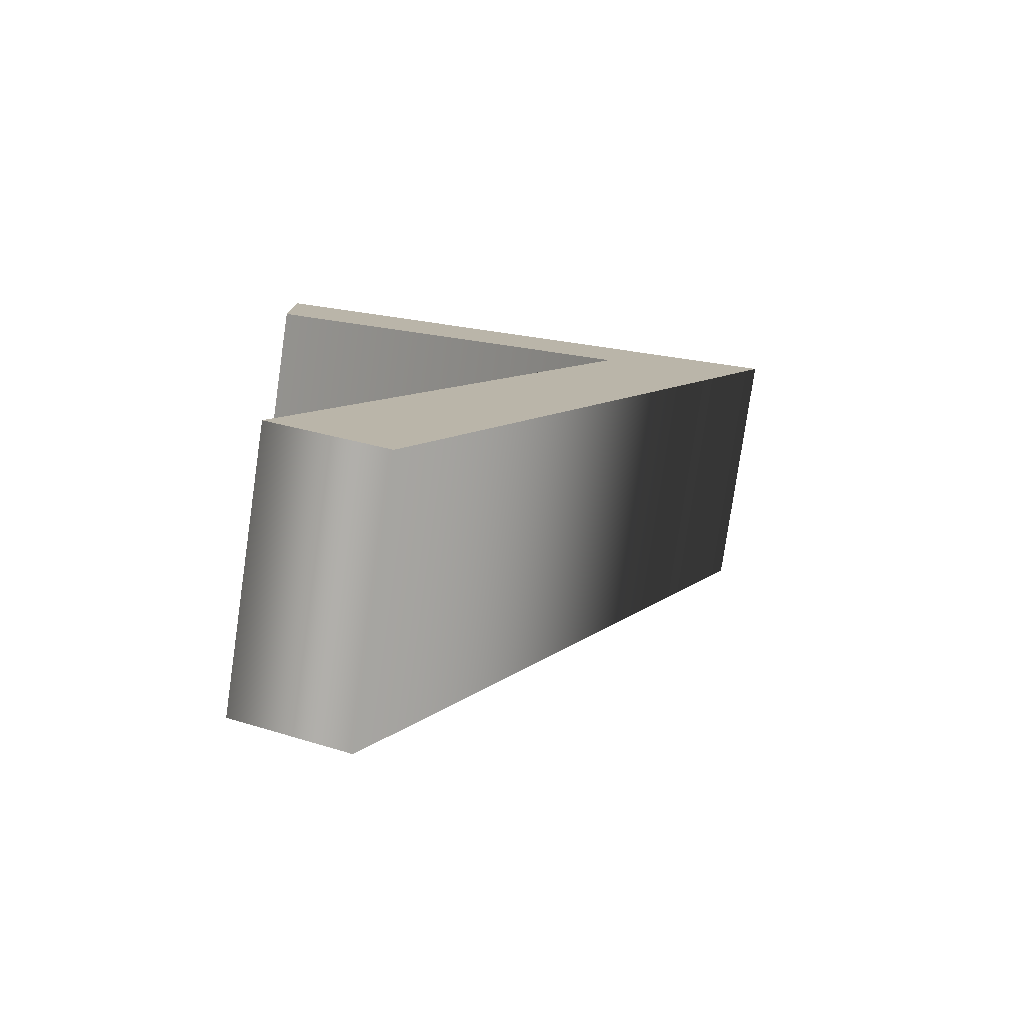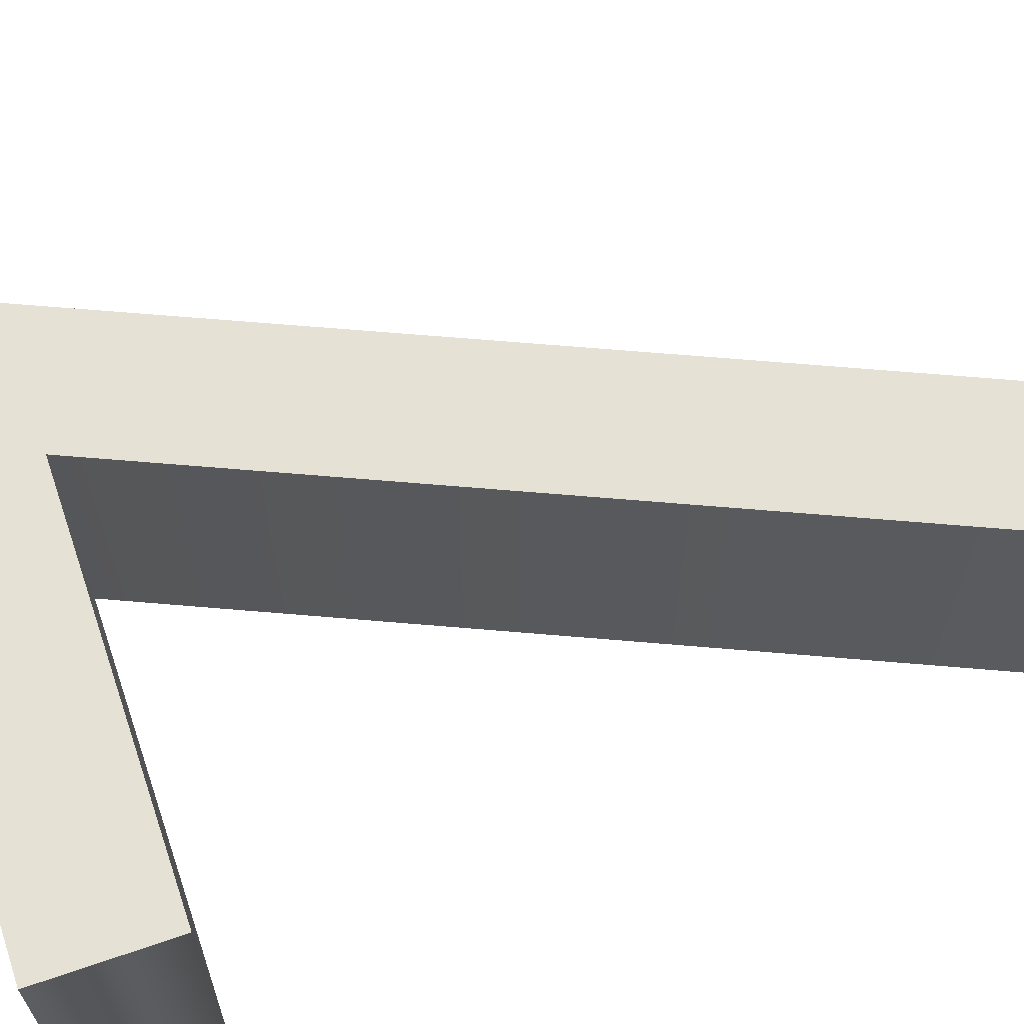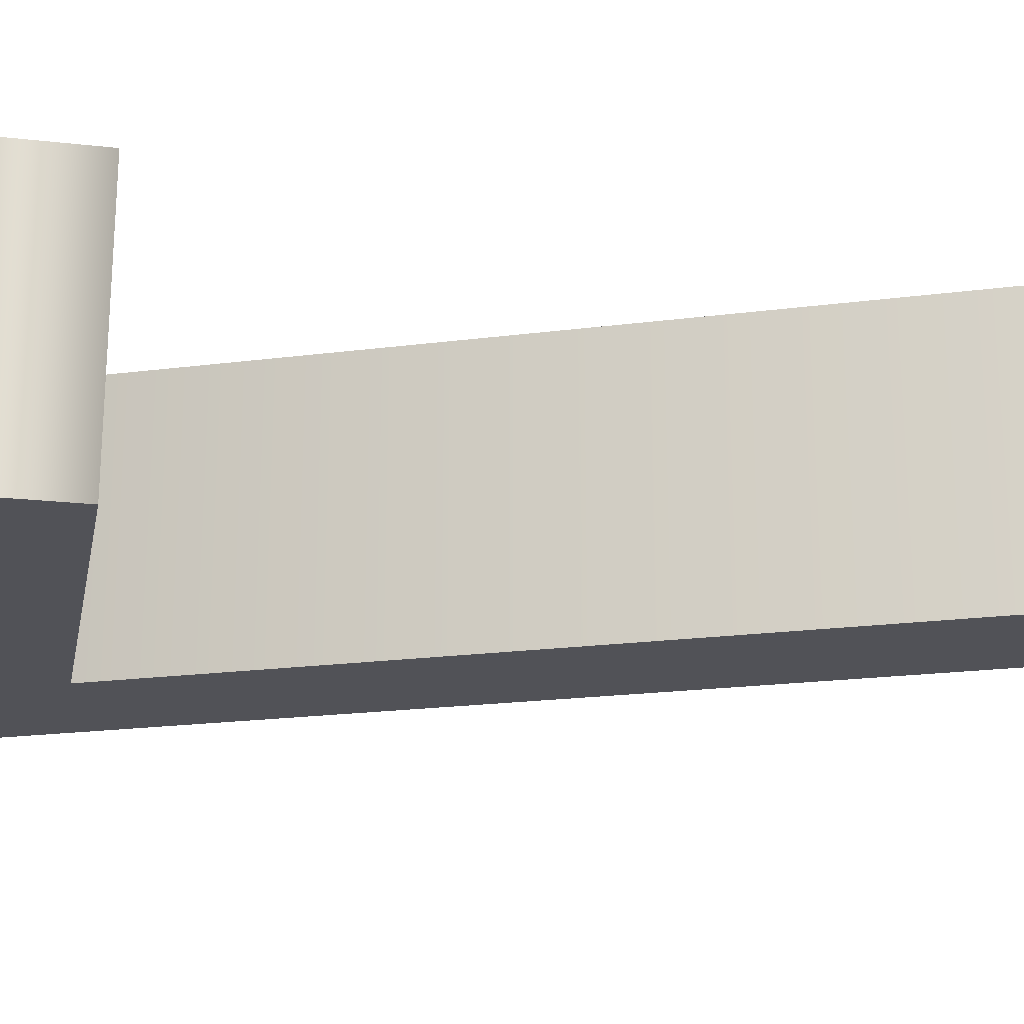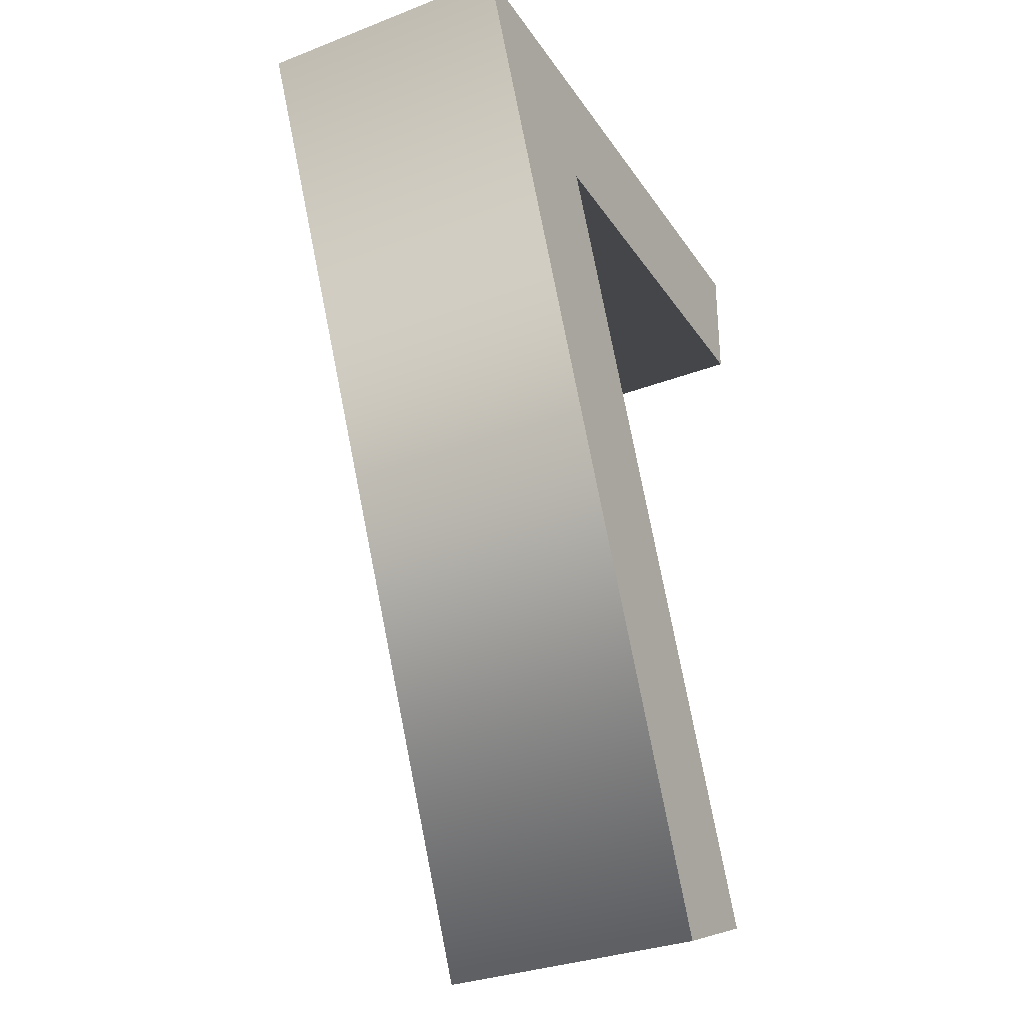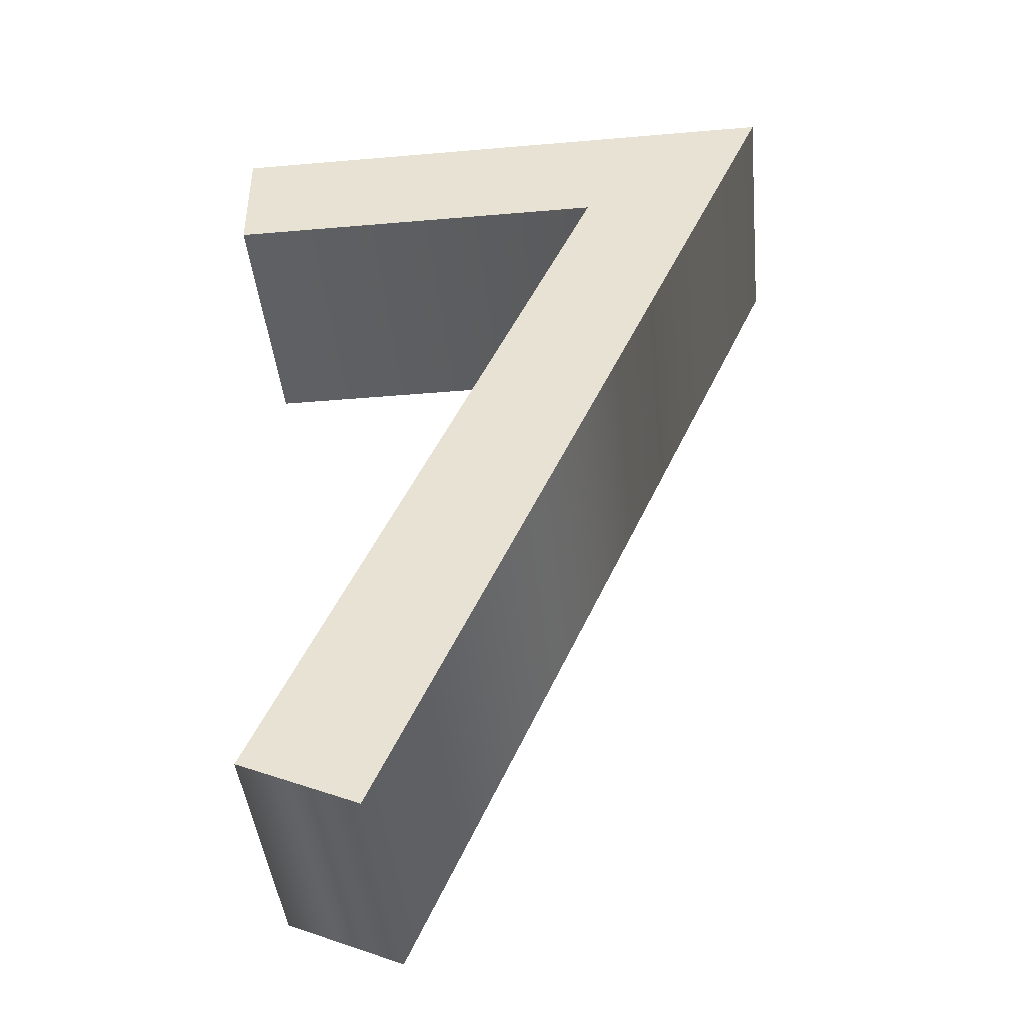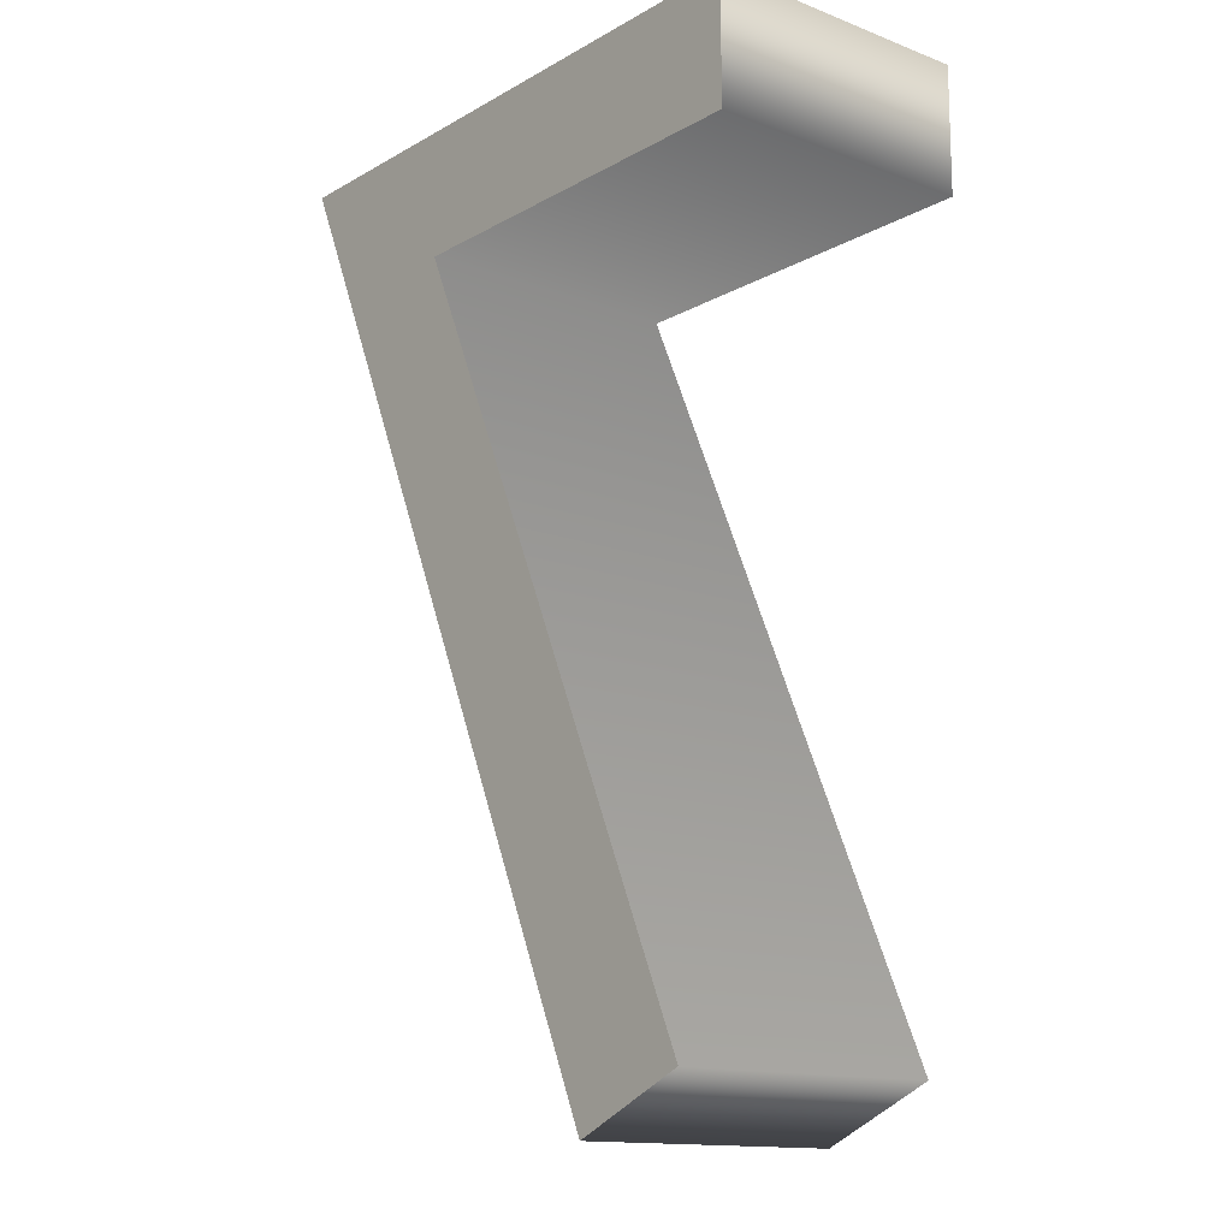
<metadata>
{"format":"obj","ext":"obj","renderer":"f3d","projection":"perspective","resolution":1024,"background":"white","views":[{"elev":-78.2,"azim":-8.2,"up":"+Y"},{"elev":64.2,"azim":-109.1,"up":"+Z"},{"elev":-21.4,"azim":-101.2,"up":"+Z"},{"elev":-32.0,"azim":118.4,"up":"+Y"},{"elev":-43.3,"azim":5.8,"up":"+Y"},{"elev":-14.2,"azim":-129.5,"up":"+Y"}]}
</metadata>
<code>
o Text_CUText
v 0.094 0.029 0.1
v 0.344 0.589 0.1
v 0.049 0.589 0.1
v 0.049 0.682 0.1
v 0.49 0.682 0.1
v 0.181 -0.009 0.1
v 0.094 0.029 -0.1
v 0.344 0.589 -0.1
v 0.049 0.589 -0.1
v 0.049 0.682 -0.1
v 0.49 0.682 -0.1
v 0.181 -0.009 -0.1
v 0.094 0.029 -0.1
v 0.094 0.029 0.1
v 0.344 0.589 -0.1
v 0.344 0.589 0.1
v 0.049 0.589 -0.1
v 0.049 0.589 0.1
v 0.049 0.682 -0.1
v 0.049 0.682 0.1
v 0.49 0.682 -0.1
v 0.49 0.682 0.1
v 0.181 -0.009 -0.1
v 0.181 -0.009 0.1
f 3 5 4
f 3 2 5
f 2 6 5
f 1 6 2
f 11 9 10
f 8 9 11
f 12 8 11
f 12 7 8
f 16 13 14
f 18 15 16
f 20 17 18
f 22 19 20
f 24 21 22
f 14 23 24
f 16 15 13
f 18 17 15
f 20 19 17
f 22 21 19
f 24 23 21
f 14 13 23

</code>
